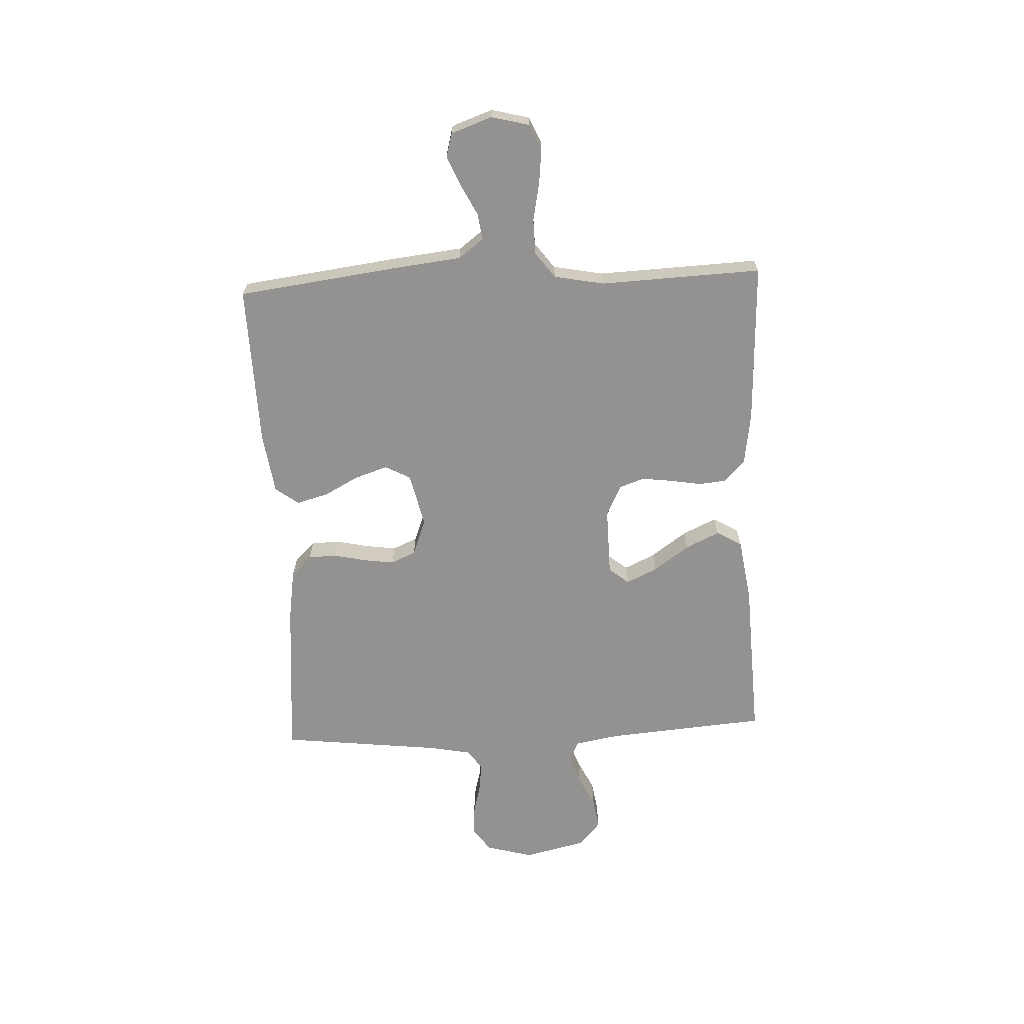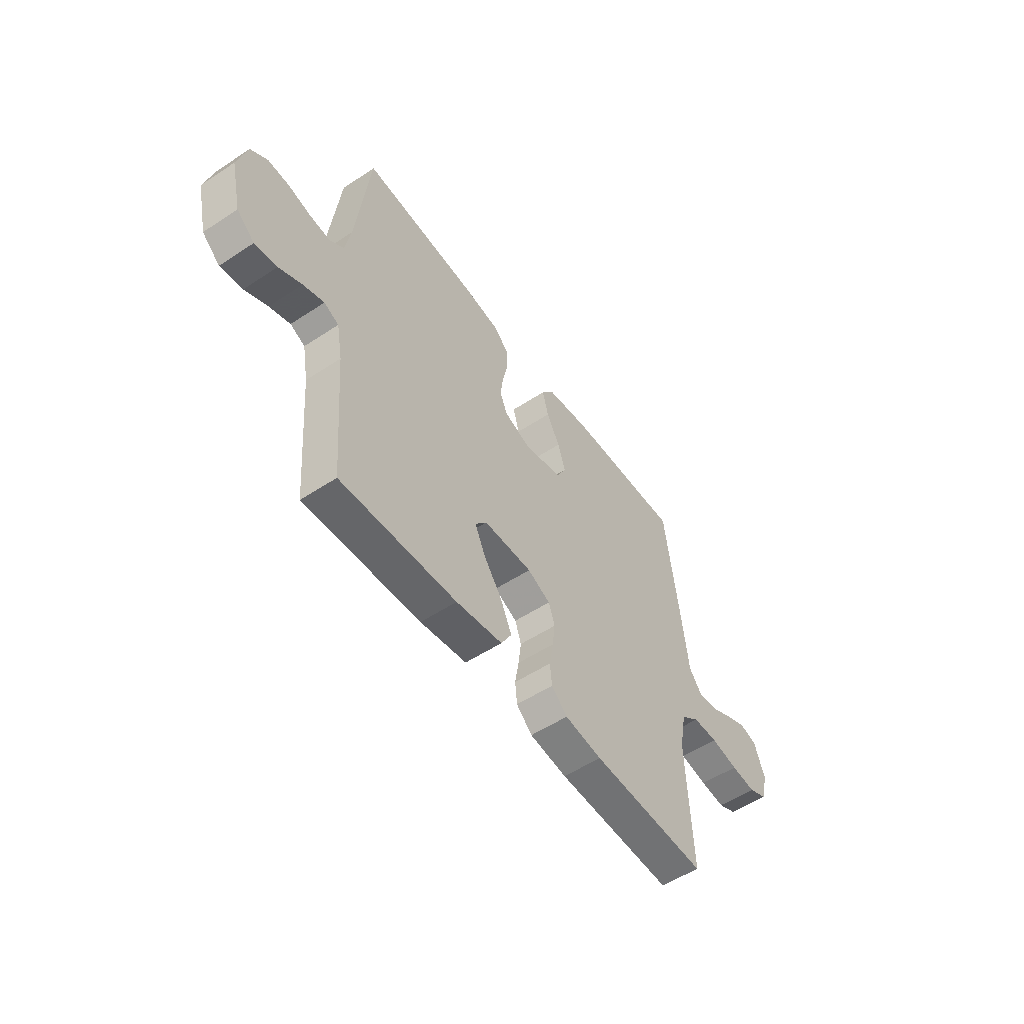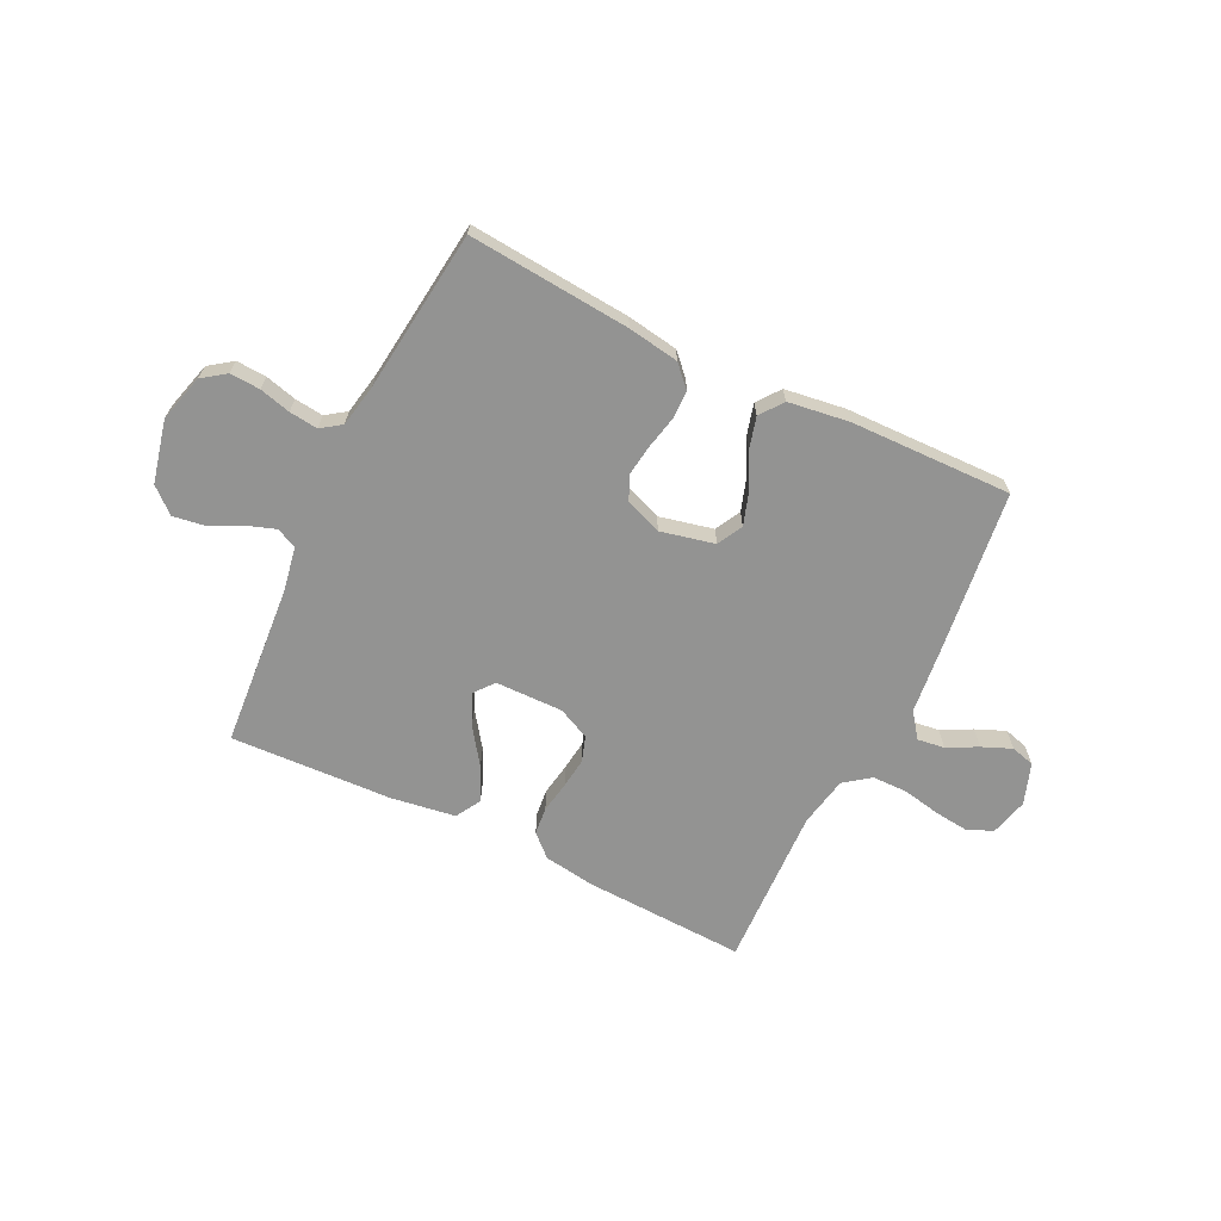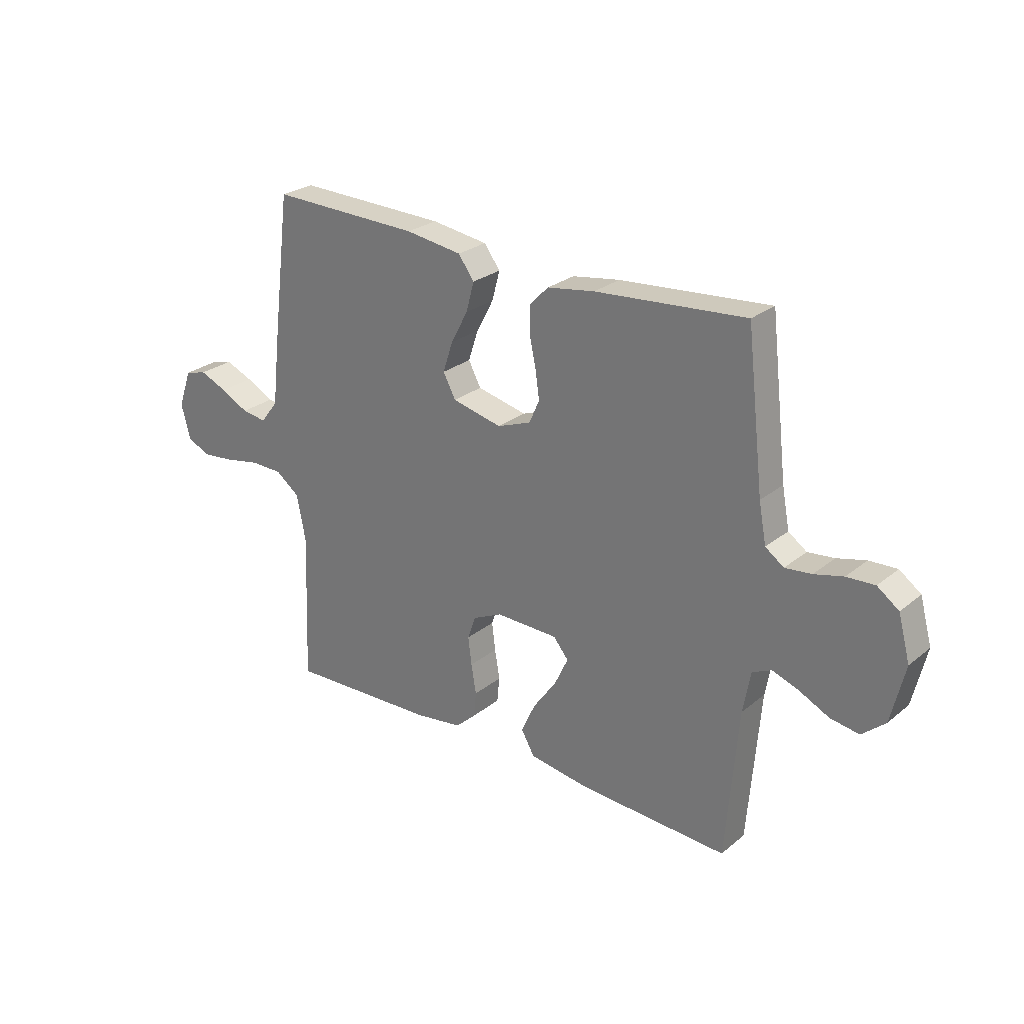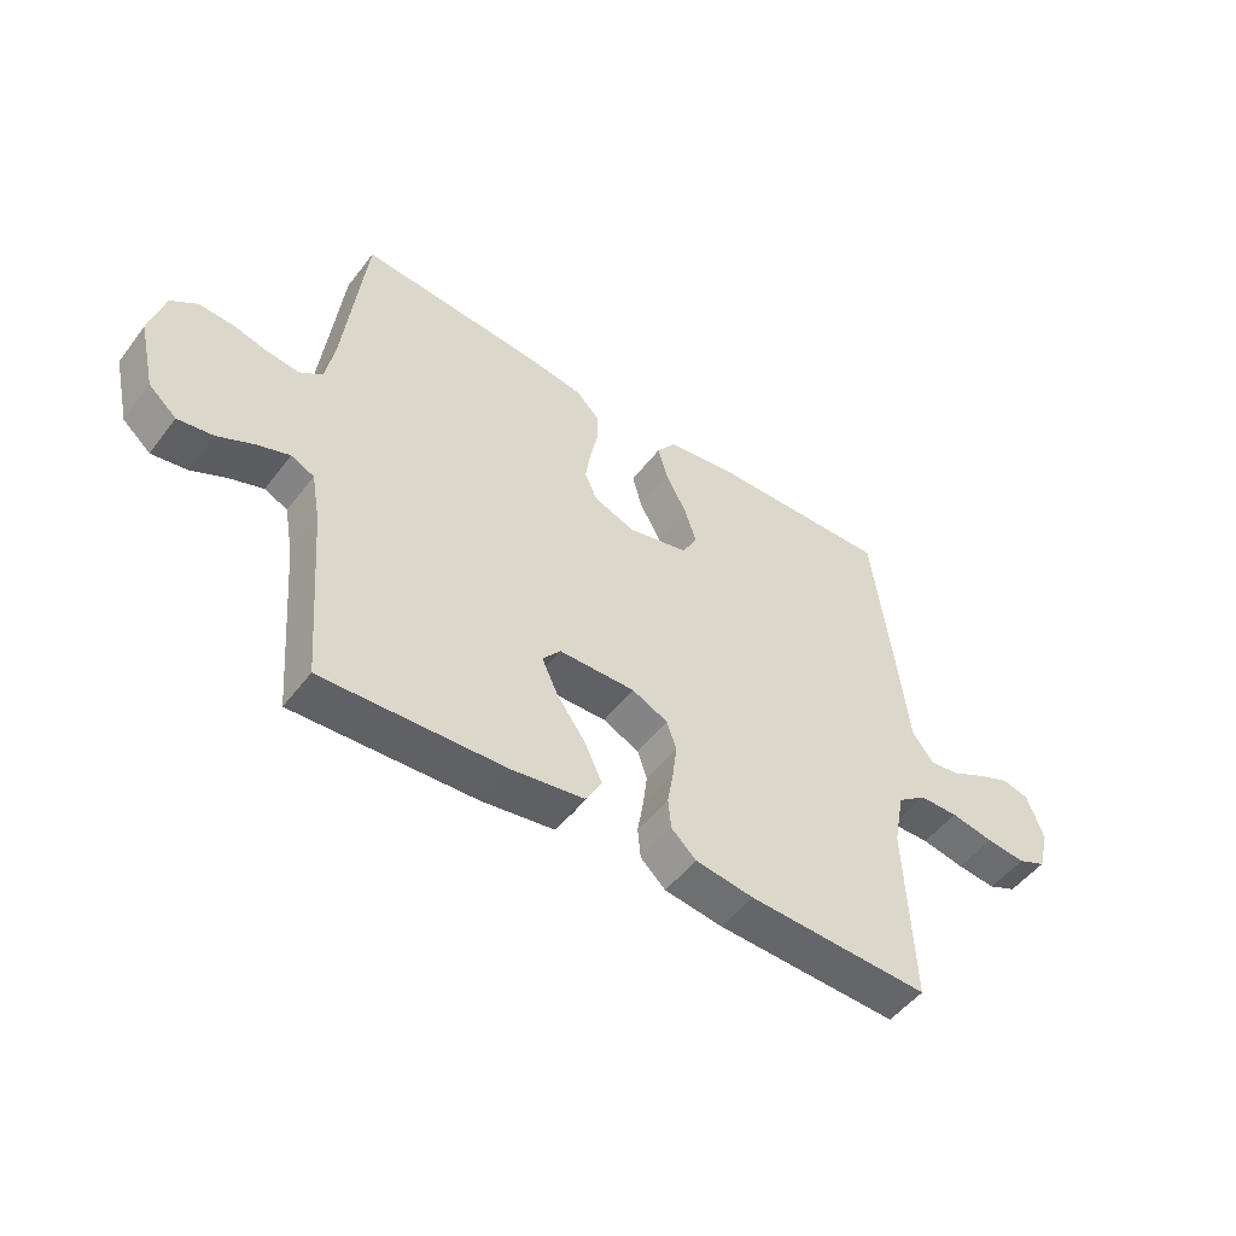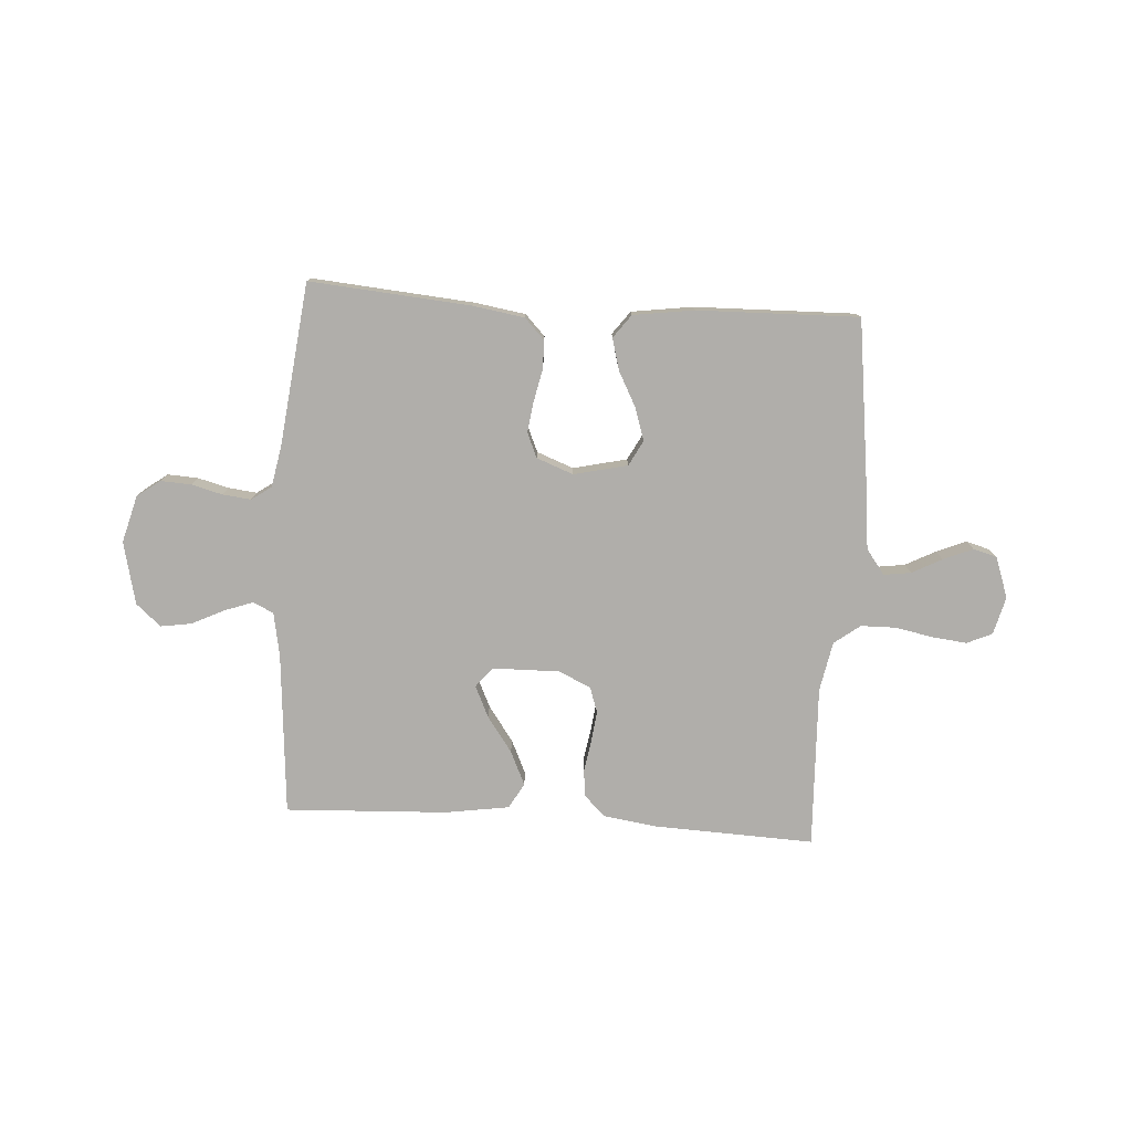
<metadata>
{"format":"obj","ext":"obj","renderer":"f3d","projection":"perspective","resolution":1024,"background":"white","views":[{"elev":-66.5,"azim":92.7,"up":"+Y"},{"elev":-53.8,"azim":-54.9,"up":"+Z"},{"elev":-66.6,"azim":-26.1,"up":"+Y"},{"elev":26.3,"azim":-141.3,"up":"+Z"},{"elev":-50.6,"azim":-36.1,"up":"+Z"},{"elev":-77.7,"azim":-3.7,"up":"+Y"}]}
</metadata>
<code>
v -0.5 0.07 -0.5
v -0.524 0.07 -0.2
v -0.539 0.07 -0.117
v -0.577 0.07 -0.099
v -0.631 0.07 -0.118
v -0.69 0.07 -0.147
v -0.748 0.07 -0.156
v -0.794 0.07 -0.116
v -0.821 0.07 0
v -0.797 0.07 0.088
v -0.754 0.07 0.119
v -0.698 0.07 0.116
v -0.64 0.07 0.101
v -0.587 0.07 0.095
v -0.55 0.07 0.121
v -0.535 0.07 0.2
v -0.5 0.07 0.5
v -0.2 0.07 0.475
v -0.105 0.07 0.46
v -0.068 0.07 0.422
v -0.067 0.07 0.369
v -0.08 0.07 0.309
v -0.088 0.07 0.252
v -0.068 0.07 0.206
v 0 0.07 0.18
v 0.1 0.07 0.203
v 0.125 0.07 0.25
v 0.105 0.07 0.311
v 0.071 0.07 0.375
v 0.055 0.07 0.434
v 0.087 0.07 0.477
v 0.2 0.07 0.493
v 0.5 0.07 0.5
v 0.538 0.07 0.2
v 0.552 0.07 0.075
v 0.587 0.07 0.029
v 0.637 0.07 0.036
v 0.693 0.07 0.065
v 0.748 0.07 0.088
v 0.792 0.07 0.076
v 0.819 0.07 0
v 0.801 0.07 -0.07
v 0.754 0.07 -0.091
v 0.69 0.07 -0.084
v 0.619 0.07 -0.07
v 0.554 0.07 -0.071
v 0.506 0.07 -0.107
v 0.488 0.07 -0.2
v 0.5 0.07 -0.5
v 0.2 0.07 -0.488
v 0.104 0.07 -0.474
v 0.063 0.07 -0.436
v 0.058 0.07 -0.385
v 0.068 0.07 -0.326
v 0.075 0.07 -0.27
v 0.059 0.07 -0.223
v 0 0.07 -0.195
v -0.126 0.07 -0.197
v -0.156 0.07 -0.234
v -0.129 0.07 -0.292
v -0.082 0.07 -0.358
v -0.053 0.07 -0.421
v -0.08 0.07 -0.468
v -0.2 0.07 -0.486
v -0.5 0 -0.5
v -0.524 0 -0.2
v -0.539 0 -0.117
v -0.577 0 -0.099
v -0.631 0 -0.118
v -0.69 0 -0.147
v -0.748 0 -0.156
v -0.794 0 -0.116
v -0.821 0 0
v -0.797 0 0.088
v -0.754 0 0.119
v -0.698 0 0.116
v -0.64 0 0.101
v -0.587 0 0.095
v -0.55 0 0.121
v -0.535 0 0.2
v -0.5 0 0.5
v -0.2 0 0.475
v -0.105 0 0.46
v -0.068 0 0.422
v -0.067 0 0.369
v -0.08 0 0.309
v -0.088 0 0.252
v -0.068 0 0.206
v 0 0 0.18
v 0.1 0 0.203
v 0.125 0 0.25
v 0.105 0 0.311
v 0.071 0 0.375
v 0.055 0 0.434
v 0.087 0 0.477
v 0.2 0 0.493
v 0.5 0 0.5
v 0.538 0 0.2
v 0.552 0 0.075
v 0.587 0 0.029
v 0.637 0 0.036
v 0.693 0 0.065
v 0.748 0 0.088
v 0.792 0 0.076
v 0.819 0 0
v 0.801 0 -0.07
v 0.754 0 -0.091
v 0.69 0 -0.084
v 0.619 0 -0.07
v 0.554 0 -0.071
v 0.506 0 -0.107
v 0.488 0 -0.2
v 0.5 0 -0.5
v 0.2 0 -0.488
v 0.104 0 -0.474
v 0.063 0 -0.436
v 0.058 0 -0.385
v 0.068 0 -0.326
v 0.075 0 -0.27
v 0.059 0 -0.223
v 0 0 -0.195
v -0.126 0 -0.197
v -0.156 0 -0.234
v -0.129 0 -0.292
v -0.082 0 -0.358
v -0.053 0 -0.421
v -0.08 0 -0.468
v -0.2 0 -0.486
f 64 1 2
f 63 64 2
f 62 63 2
f 61 62 2
f 60 61 2
f 59 60 2 3
f 58 59 3 4
f 57 58 4
f 52 53 54
f 51 52 54
f 50 51 54
f 49 50 54
f 48 49 54
f 47 48 54 55
f 46 47 55 56
f 43 44 45
f 42 43 45
f 41 42 45
f 40 41 45
f 39 40 45
f 38 39 45
f 37 38 45
f 36 37 45 46
f 46 56 57
f 36 46 57
f 35 36 57
f 33 34 35
f 32 33 35
f 31 32 35
f 30 31 35
f 29 30 35
f 28 29 35
f 20 21 22
f 19 20 22
f 18 19 22
f 17 18 22
f 16 17 22
f 15 16 22 23
f 14 15 23 24
f 11 12 13
f 10 11 13
f 9 10 13
f 8 9 13
f 7 8 13
f 6 7 13
f 5 6 13
f 4 5 13 14
f 14 24 25
f 4 14 25
f 57 4 25
f 27 28 35
f 26 27 35 57
f 25 26 57
f 66 65 128
f 66 128 127
f 66 127 126
f 66 126 125
f 66 125 124
f 67 66 124 123
f 68 67 123 122
f 68 122 121
f 118 117 116
f 118 116 115
f 118 115 114
f 118 114 113
f 118 113 112
f 119 118 112 111
f 120 119 111 110
f 109 108 107
f 109 107 106
f 109 106 105
f 109 105 104
f 109 104 103
f 109 103 102
f 109 102 101
f 110 109 101 100
f 121 120 110
f 121 110 100
f 121 100 99
f 99 98 97
f 99 97 96
f 99 96 95
f 99 95 94
f 99 94 93
f 99 93 92
f 86 85 84
f 86 84 83
f 86 83 82
f 86 82 81
f 86 81 80
f 87 86 80 79
f 88 87 79 78
f 77 76 75
f 77 75 74
f 77 74 73
f 77 73 72
f 77 72 71
f 77 71 70
f 77 70 69
f 78 77 69 68
f 89 88 78
f 89 78 68
f 89 68 121
f 99 92 91
f 121 99 91 90
f 121 90 89
f 1 65 66 2
f 2 66 67 3
f 3 67 68 4
f 4 68 69 5
f 5 69 70 6
f 6 70 71 7
f 7 71 72 8
f 8 72 73 9
f 9 73 74 10
f 10 74 75 11
f 11 75 76 12
f 12 76 77 13
f 13 77 78 14
f 14 78 79 15
f 15 79 80 16
f 16 80 81 17
f 17 81 82 18
f 18 82 83 19
f 19 83 84 20
f 20 84 85 21
f 21 85 86 22
f 22 86 87 23
f 23 87 88 24
f 24 88 89 25
f 25 89 90 26
f 26 90 91 27
f 27 91 92 28
f 28 92 93 29
f 29 93 94 30
f 30 94 95 31
f 31 95 96 32
f 32 96 97 33
f 33 97 98 34
f 34 98 99 35
f 35 99 100 36
f 36 100 101 37
f 37 101 102 38
f 38 102 103 39
f 39 103 104 40
f 40 104 105 41
f 41 105 106 42
f 42 106 107 43
f 43 107 108 44
f 44 108 109 45
f 45 109 110 46
f 46 110 111 47
f 47 111 112 48
f 48 112 113 49
f 49 113 114 50
f 50 114 115 51
f 51 115 116 52
f 52 116 117 53
f 53 117 118 54
f 54 118 119 55
f 55 119 120 56
f 56 120 121 57
f 57 121 122 58
f 58 122 123 59
f 59 123 124 60
f 60 124 125 61
f 61 125 126 62
f 62 126 127 63
f 63 127 128 64
f 64 128 65 1

</code>
